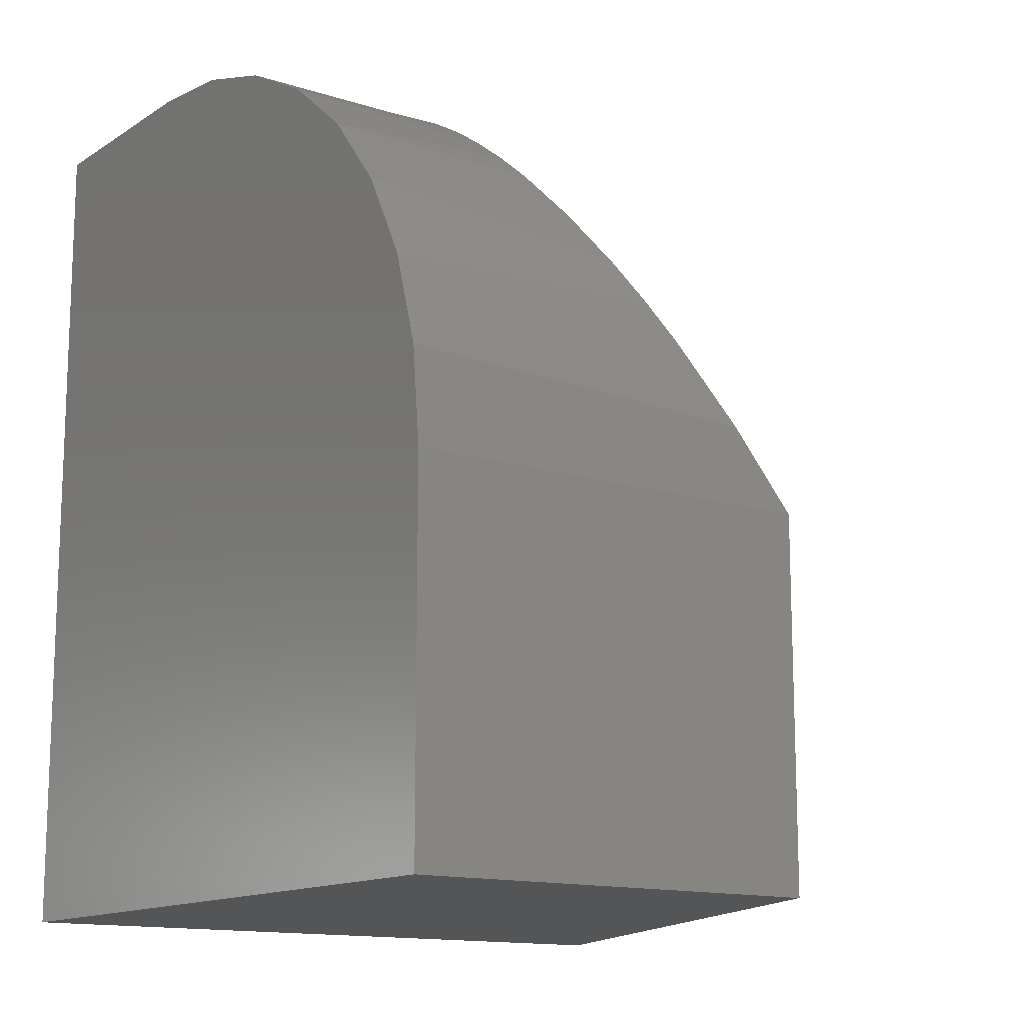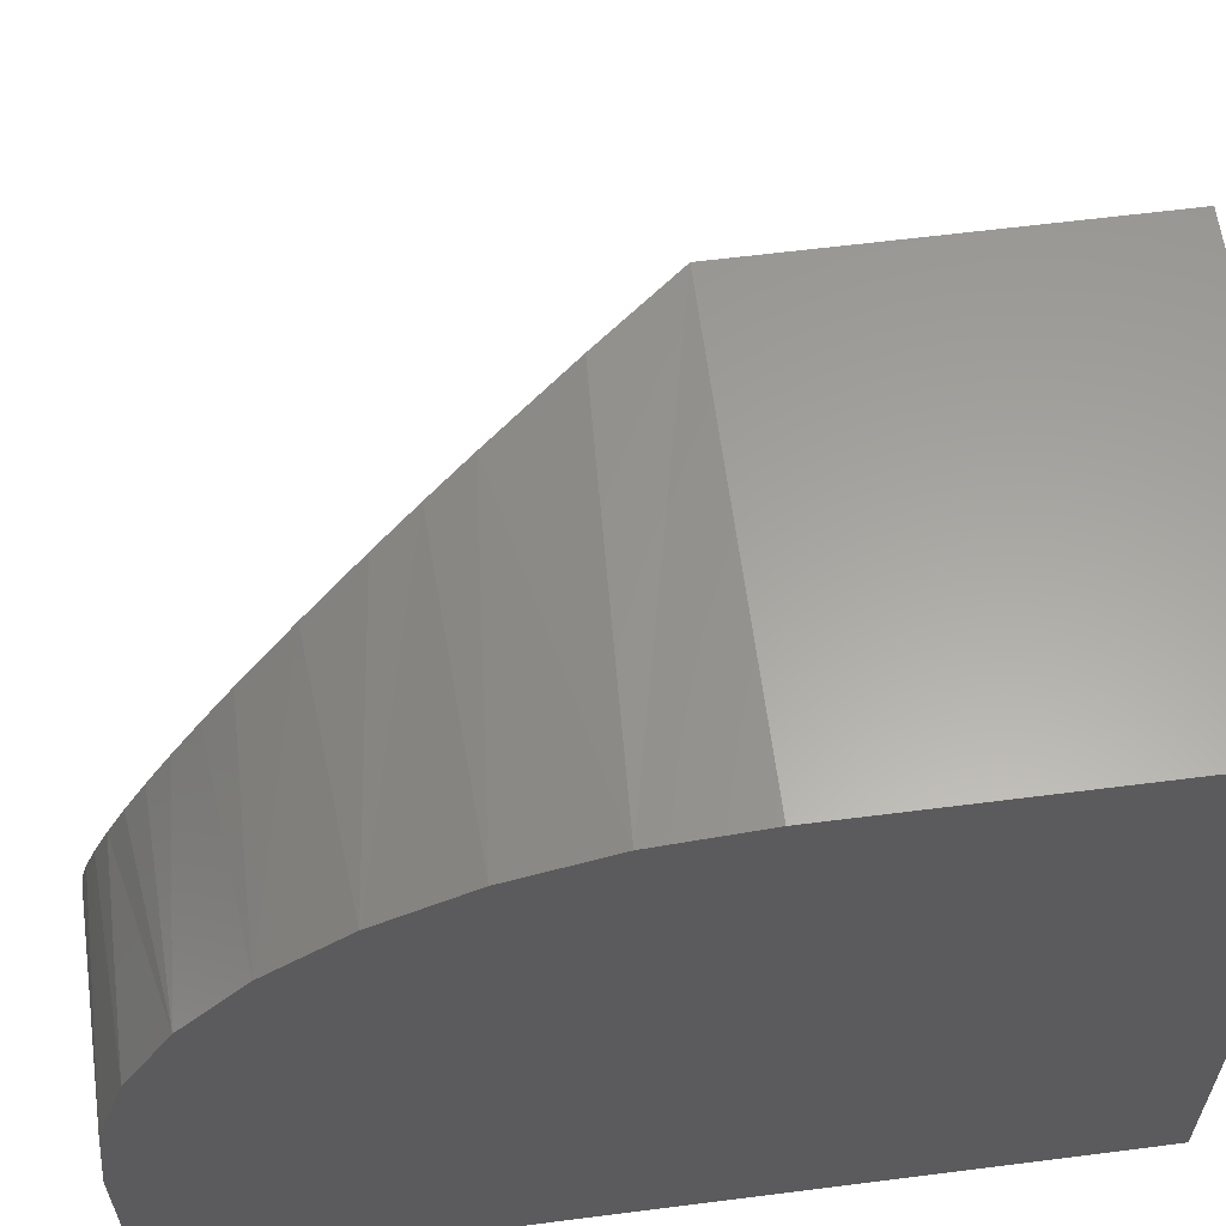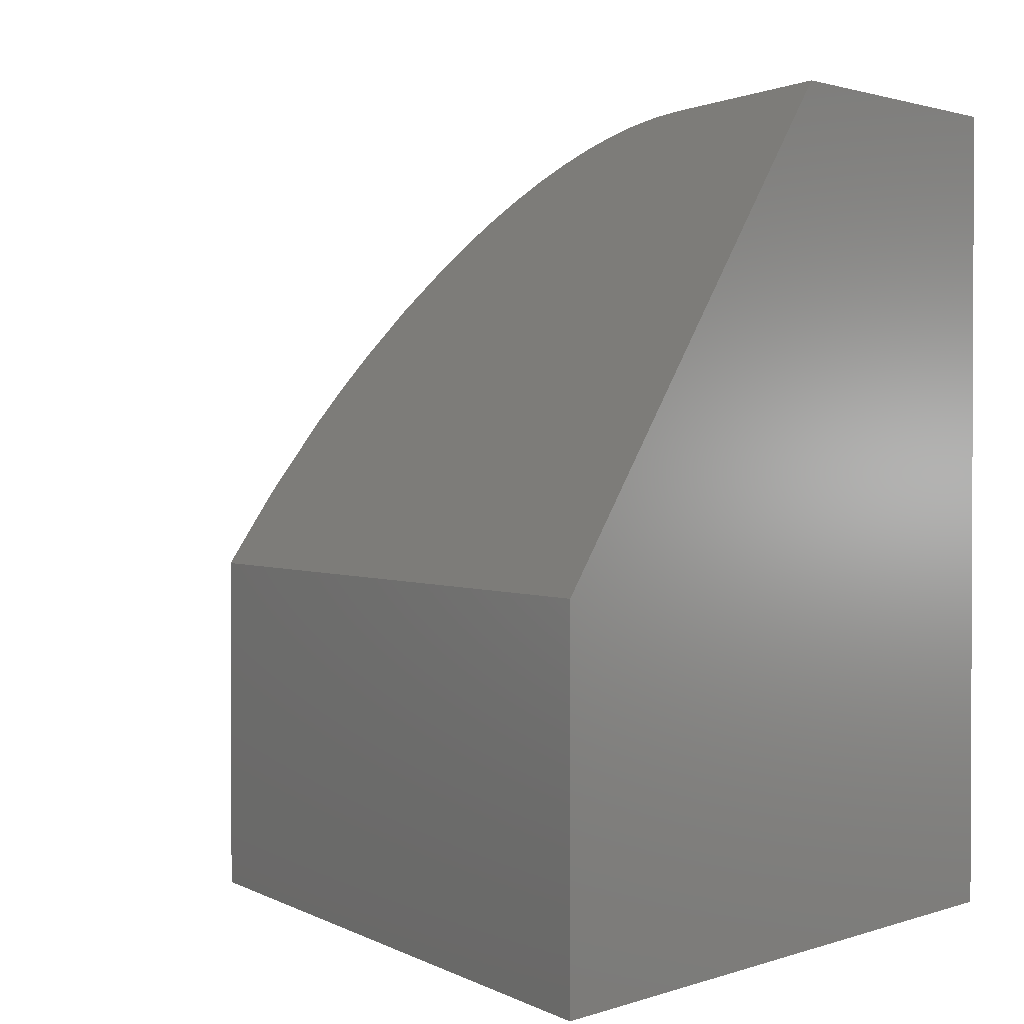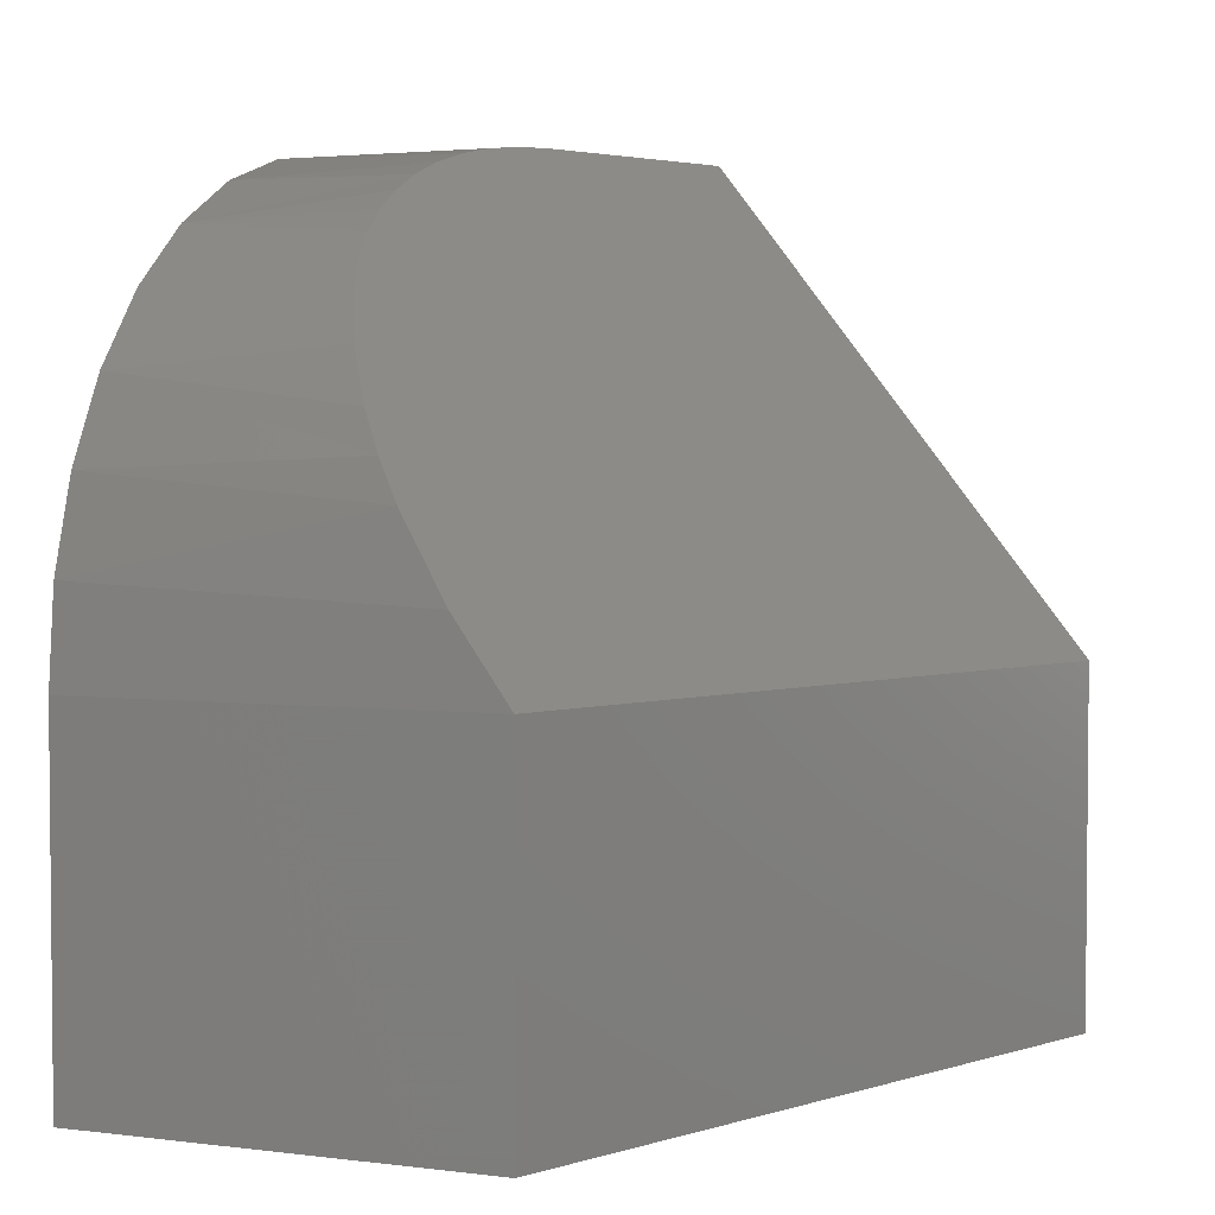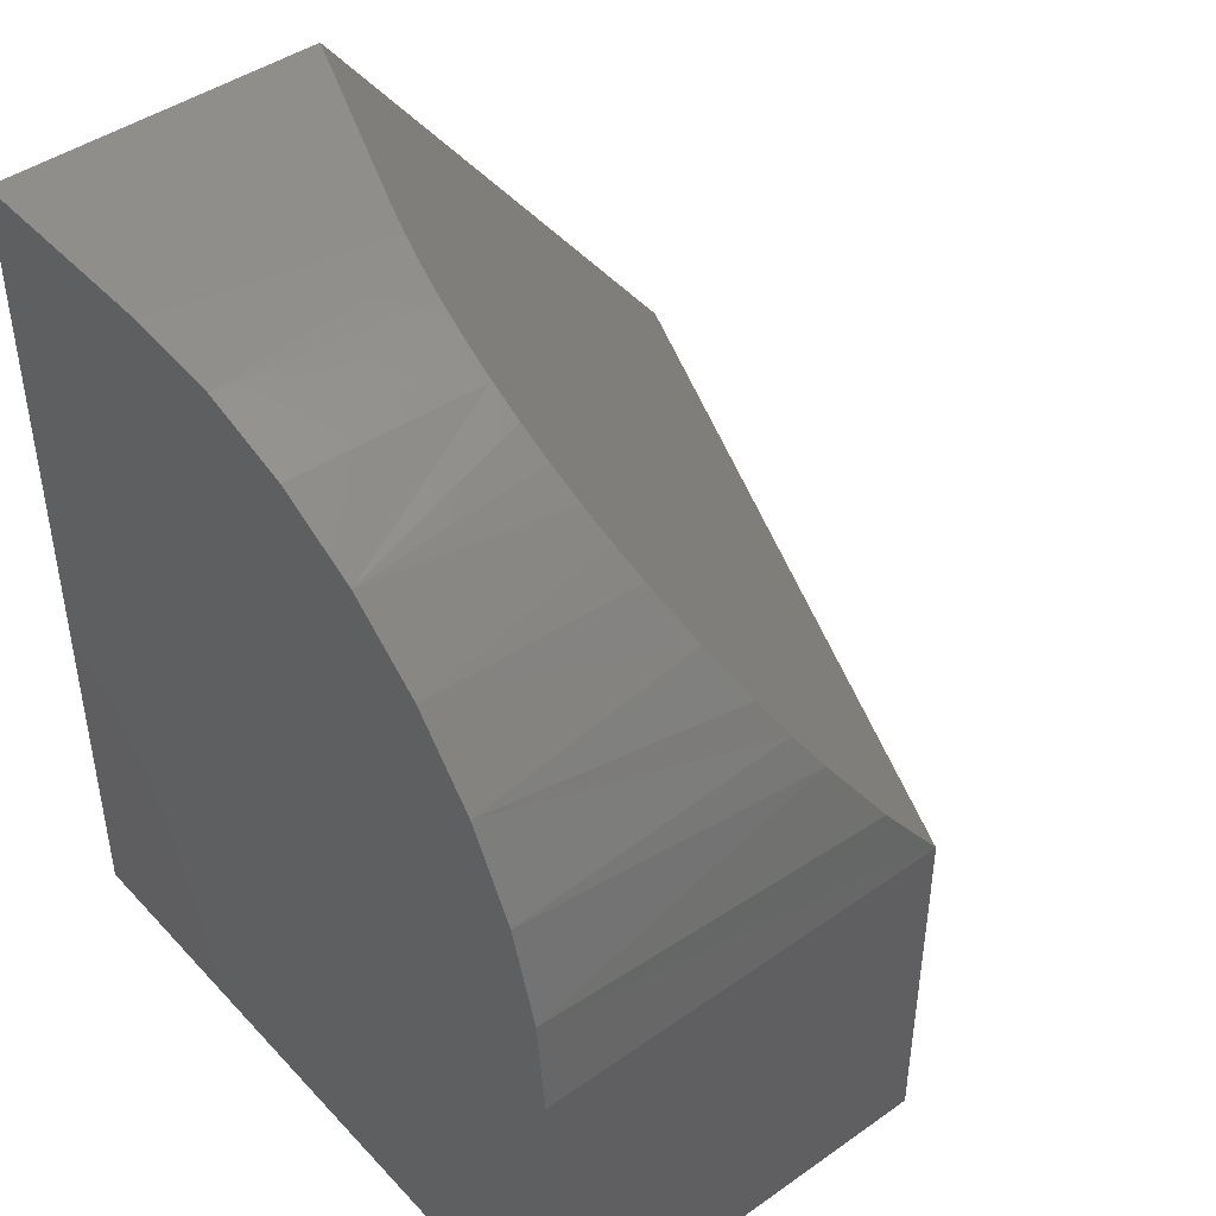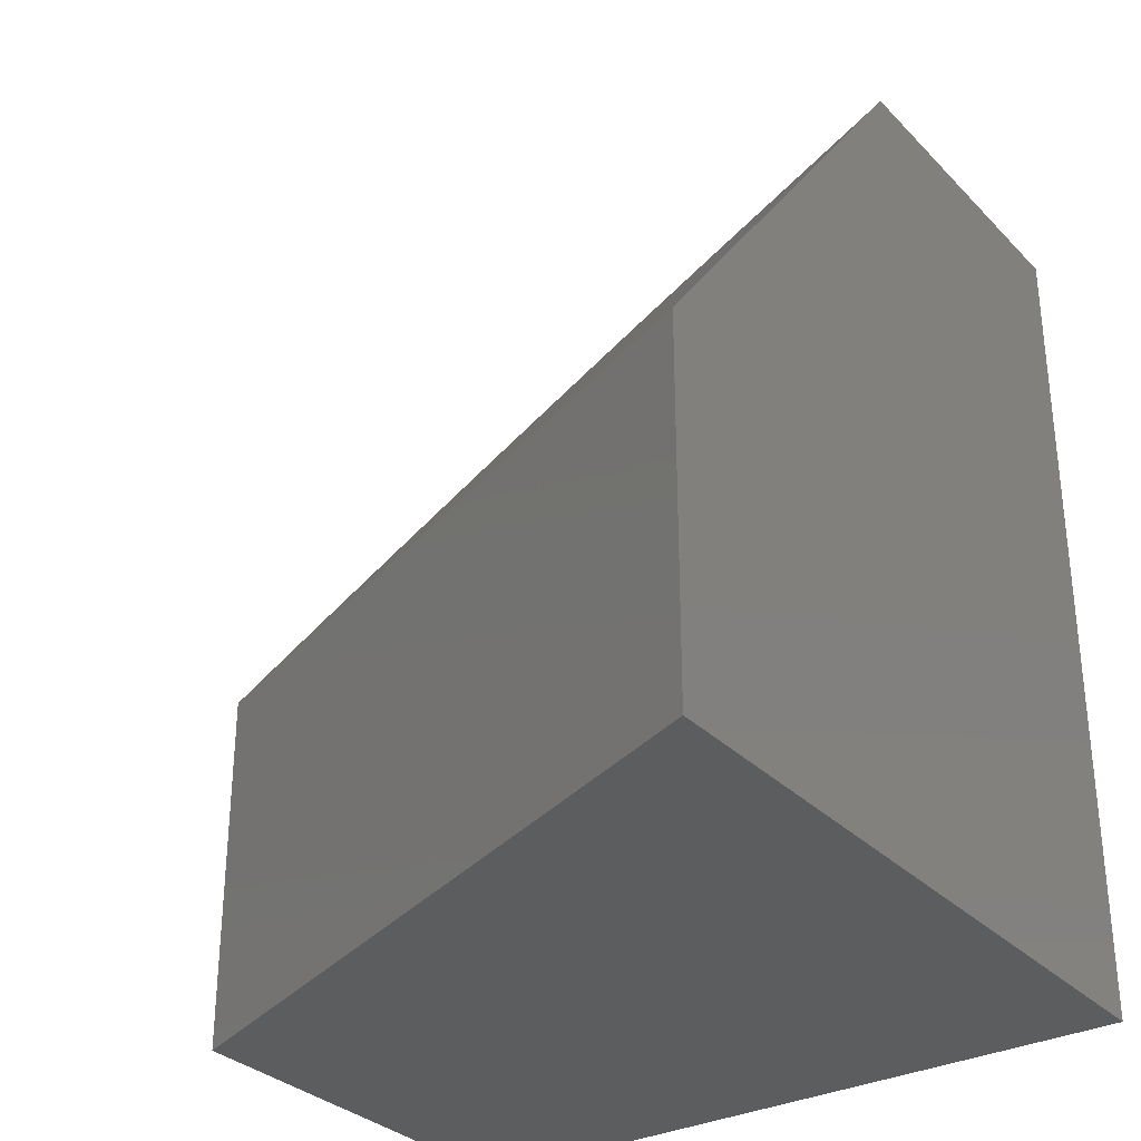
<metadata>
{"format":"stl","ext":"stl","renderer":"f3d","projection":"perspective","resolution":1024,"background":"white","views":[{"elev":-13.6,"azim":-35.8,"up":"+Y"},{"elev":61.4,"azim":-97.4,"up":"+Z"},{"elev":1.4,"azim":129.3,"up":"+Y"},{"elev":3.3,"azim":22.8,"up":"+Y"},{"elev":44.4,"azim":-39.4,"up":"+Y"},{"elev":-31.6,"azim":125.8,"up":"+Y"}]}
</metadata>
<code>
# stl→obj: 33 verts, 62 faces
v 0.03372 -0.2541 0.1969
v 0.05568 -0.2892 0.2108
v 0.1039 -0.3599 0.2287
v 0.1562 -0.4297 0.2344
v 0.4062 -0.4297 -0.3906
v 0.06968 1.601e-17 -0.3906
v -0.008448 2.252e-17 -0.1953
v -0.02106 -0.001365 -0.1611
v -0.03164 -0.005555 -0.1264
v -0.03974 -0.01242 -0.09275
v -0.04555 -0.0221 -0.05927
v -0.04886 -0.03425 -0.0272
v -0.04977 -0.04899 0.003938
v -0.04828 -0.06602 0.03354
v -0.04443 -0.08523 0.06156
v -0.03826 -0.1066 0.08797
v -0.02992 -0.1297 0.1123
v -0.0107 -0.1731 0.1494
v 0.01355 -0.2195 0.1794
v -0.2188 0 -0.3906
v -0.2188 1.084e-17 -0.1953
v -0.2188 -0.4297 0.2344
v 0.1562 -0.75 0.2344
v -0.2188 -0.75 0.2344
v -0.2188 -0.75 -0.3906
v -0.2188 -0.3459 0.2261
v -0.2188 -0.2653 0.2017
v -0.2188 -0.191 0.162
v -0.2188 -0.1259 0.1085
v -0.2188 -0.07242 0.04341
v -0.2188 -0.03271 -0.03088
v -0.2188 -0.008256 -0.1115
v 0.4062 -0.75 -0.3906
f 1 2 3
f 4 5 6
f 4 6 7
f 4 7 8
f 4 8 9
f 4 9 10
f 4 10 11
f 4 11 12
f 4 12 13
f 4 13 14
f 4 14 15
f 4 15 16
f 4 16 17
f 4 17 18
f 4 18 19
f 4 19 1
f 4 1 3
f 20 21 6
f 6 21 7
f 4 22 23
f 23 22 24
f 25 24 22
f 25 22 26
f 25 26 27
f 25 27 28
f 25 28 29
f 25 29 30
f 25 30 31
f 25 31 32
f 25 32 21
f 25 21 20
f 5 4 33
f 33 4 23
f 11 31 12
f 2 1 27
f 27 26 2
f 30 29 16
f 30 16 15
f 30 15 14
f 30 14 13
f 30 13 12
f 30 12 31
f 7 21 8
f 8 21 32
f 8 32 9
f 31 11 32
f 32 11 10
f 32 10 9
f 28 18 29
f 29 18 17
f 29 17 16
f 27 1 28
f 28 1 19
f 28 19 18
f 22 4 26
f 26 4 3
f 26 3 2
f 33 25 5
f 5 25 20
f 5 20 6
f 25 33 24
f 24 33 23

</code>
